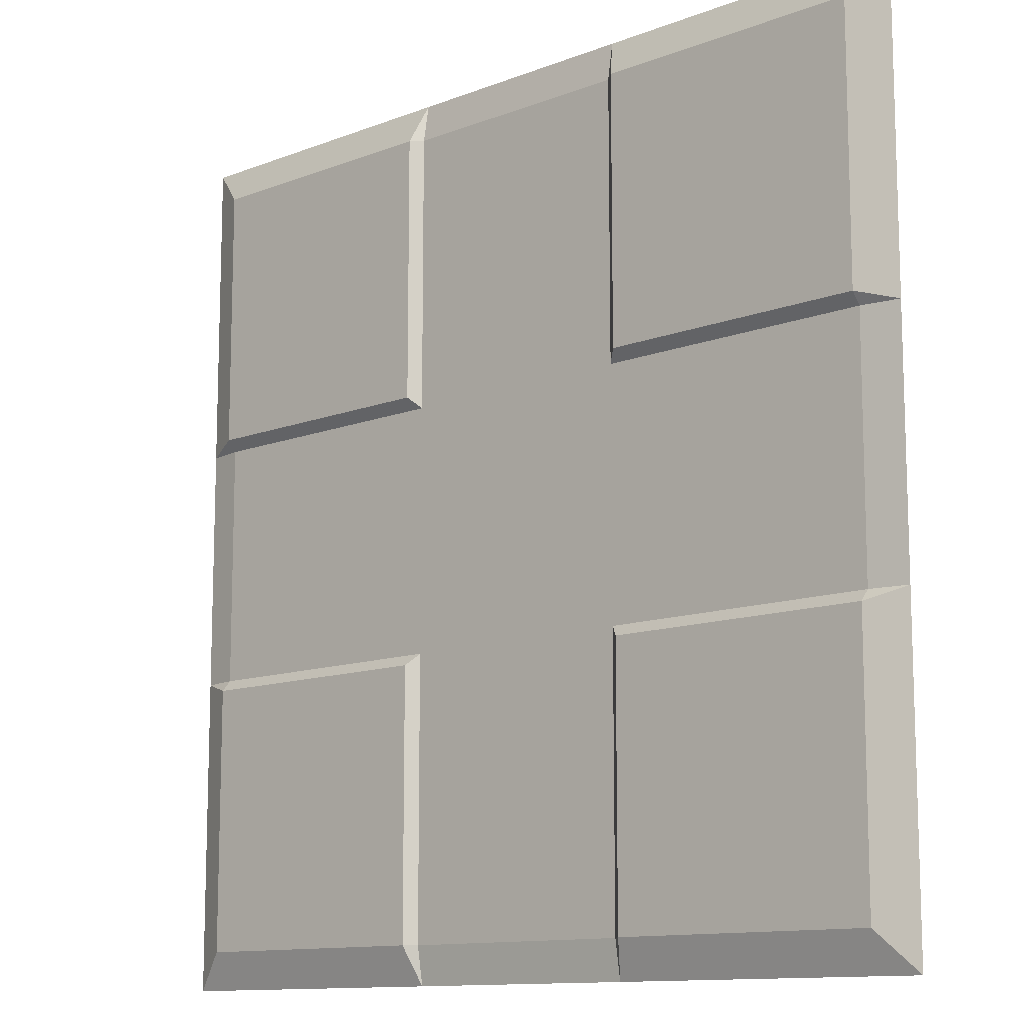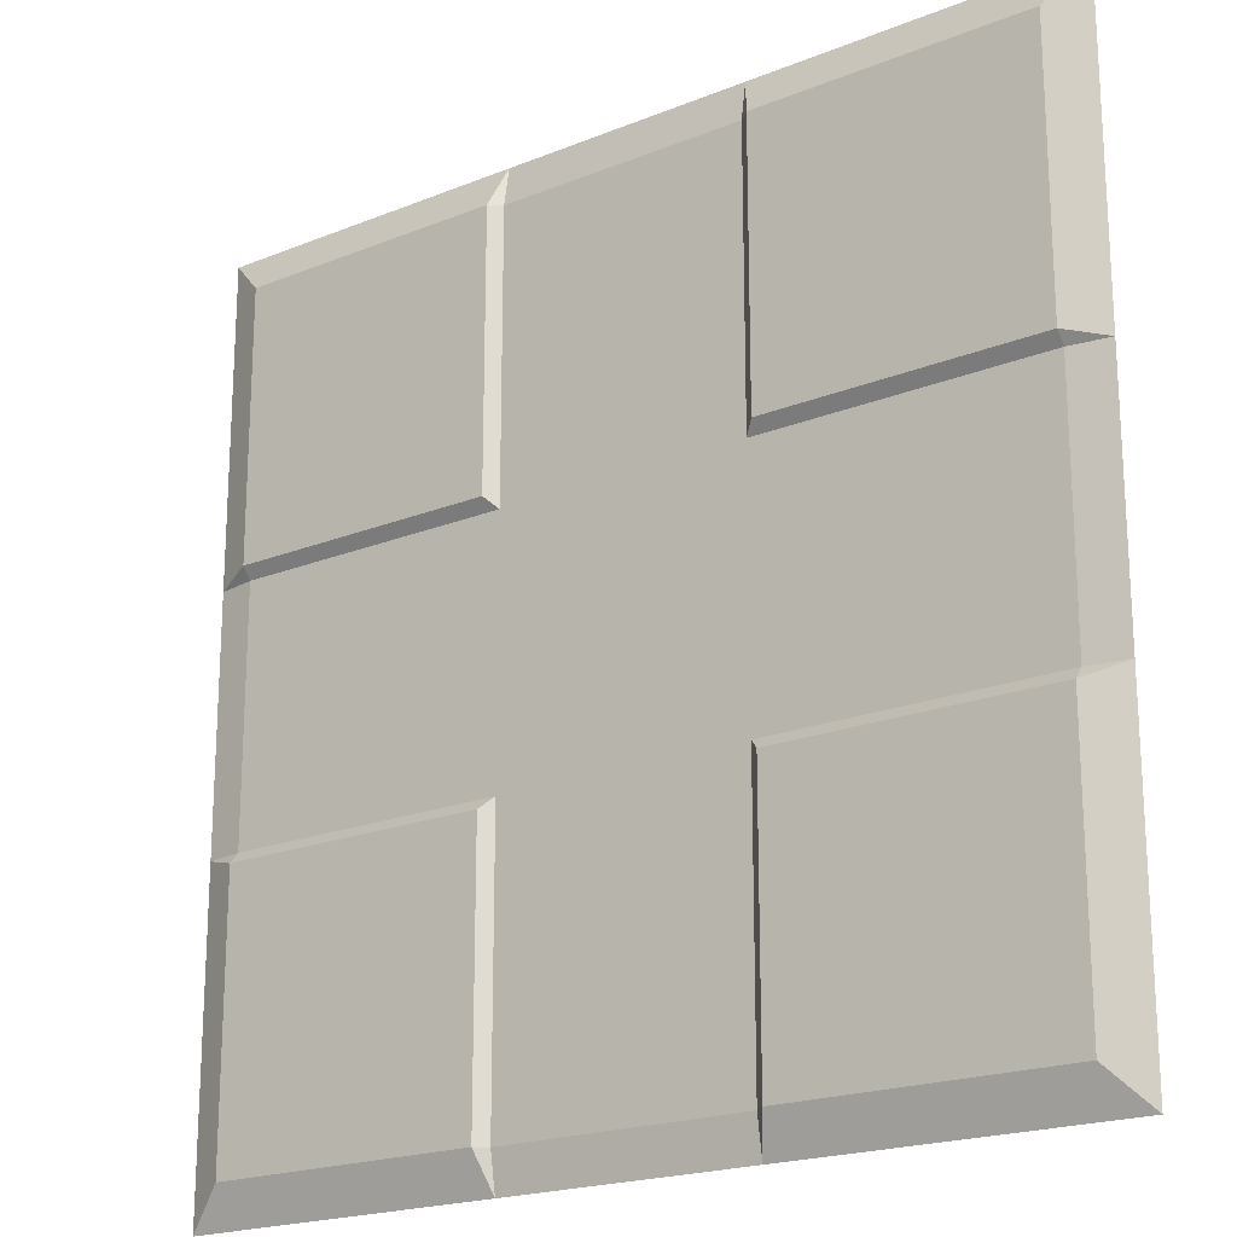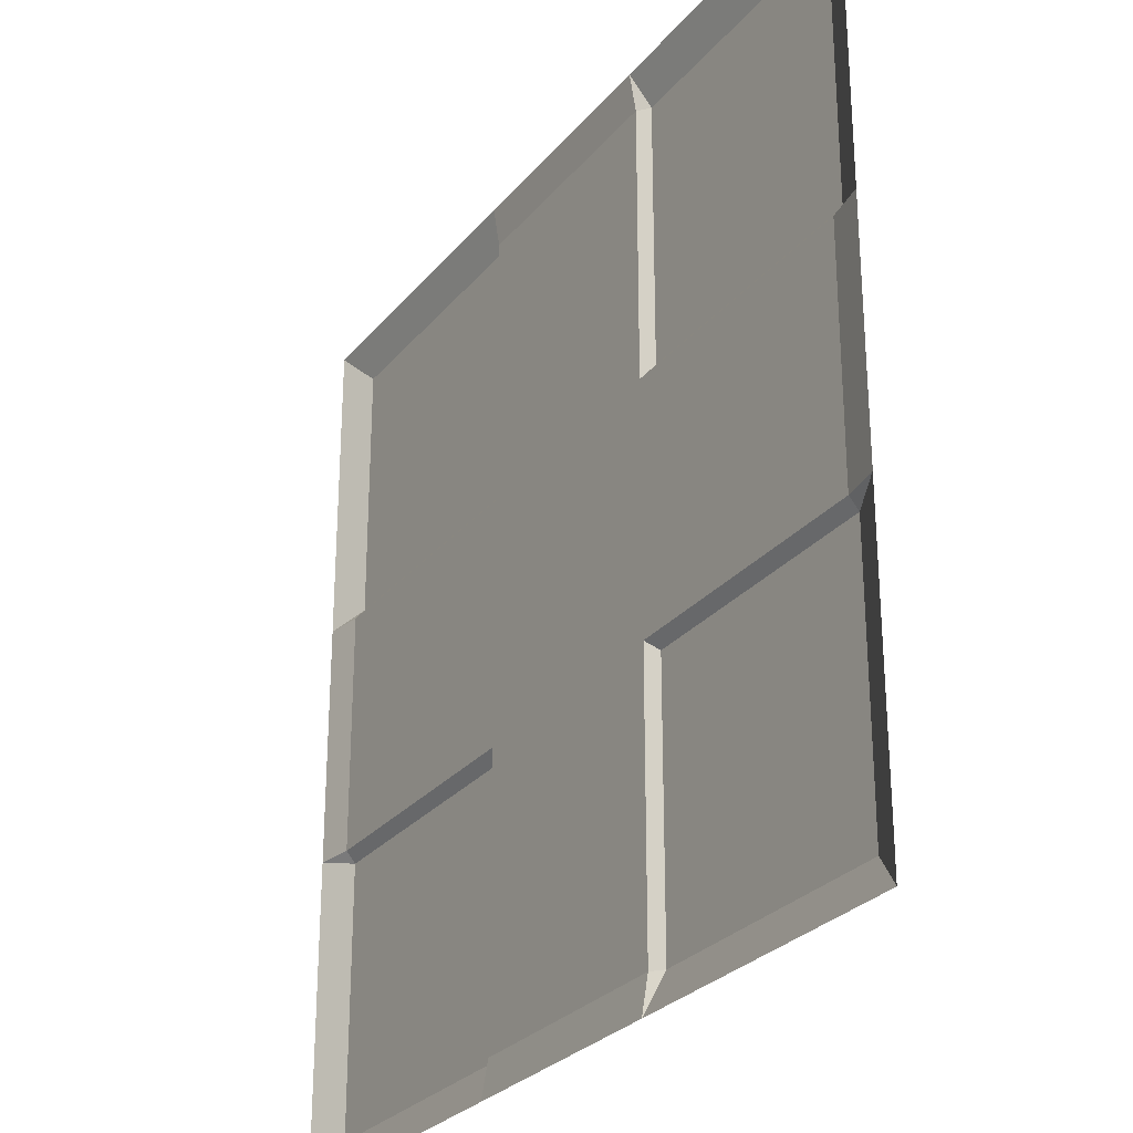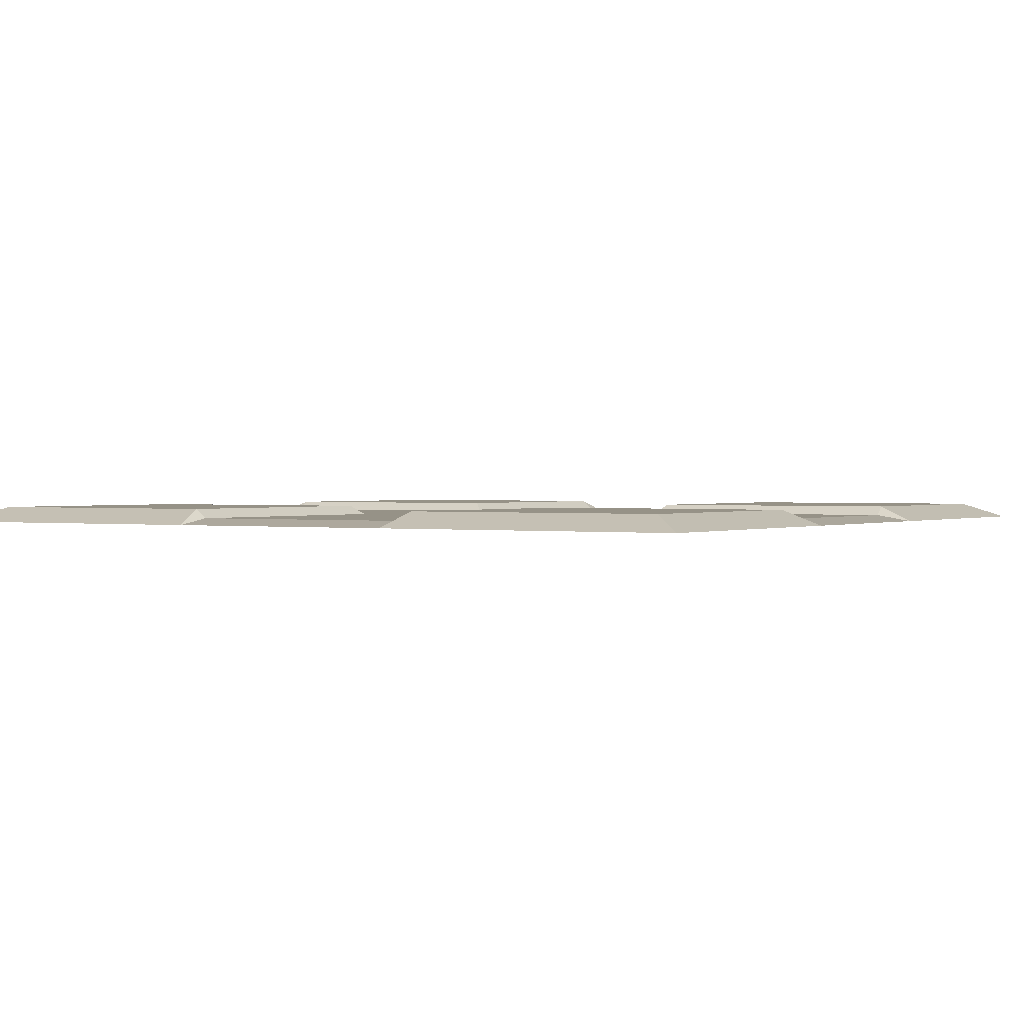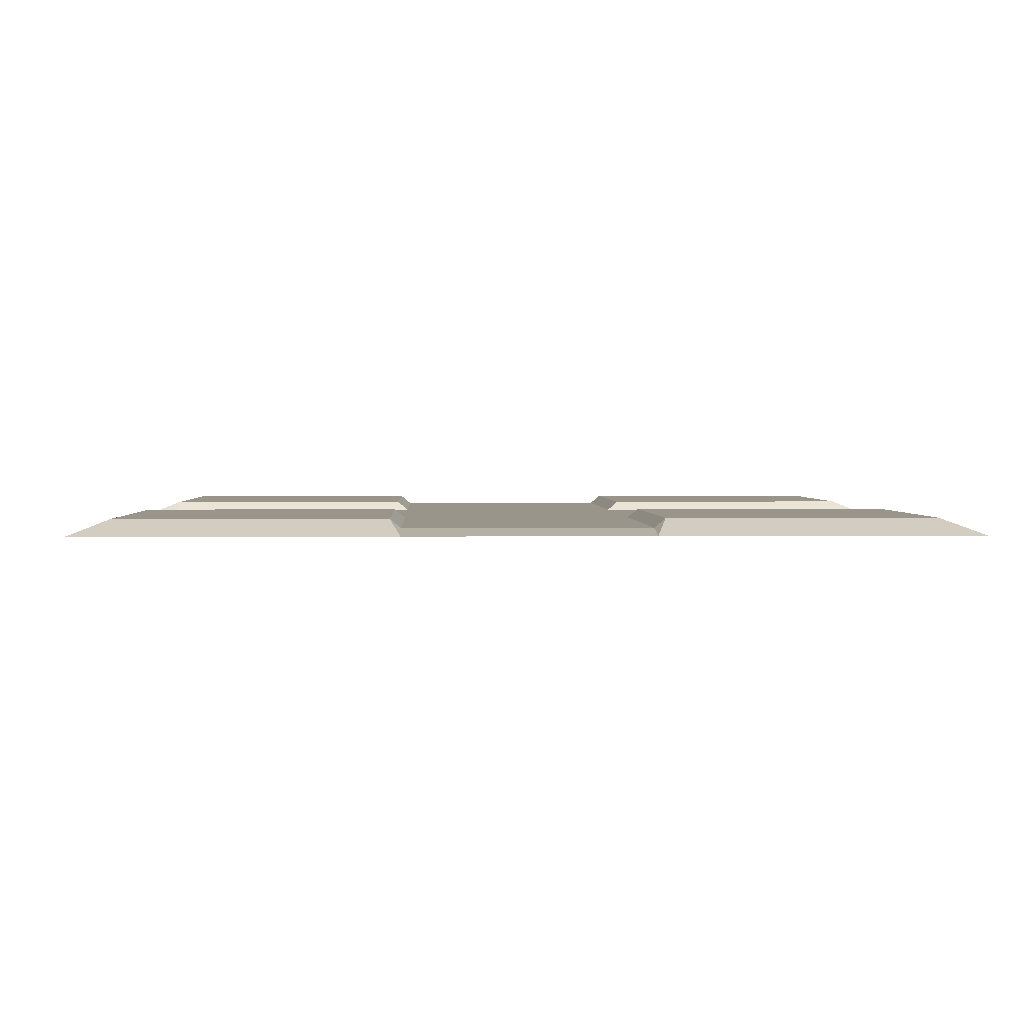
<metadata>
{"format":"obj","ext":"obj","renderer":"f3d","projection":"perspective","resolution":1024,"background":"white","views":[{"elev":-11.9,"azim":-137.3,"up":"+Z"},{"elev":-20.0,"azim":-143.3,"up":"+Z"},{"elev":-27.7,"azim":59.1,"up":"+Z"},{"elev":1.0,"azim":121.7,"up":"+Y"},{"elev":2.0,"azim":177.8,"up":"+Y"}]}
</metadata>
<code>
g wall
v -1 0 1
v 1 0 1
v -1 0 -1
v 1 0 -1
v -0.9133 0 1
v 0.9133 0 1
v 0.9133 0 -1
v -0.9133 0 -1
v -1 0 -0.9133
v -1 0 0.9133
v 1 0 0.9133
v 1 0 -0.9133
v -0.9133 0.03568 0.9133
v -0.9133 0.03568 -0.9133
v 0.9133 0.03568 0.9133
v 0.9133 0.03568 -0.9133
v -1 0 -0.3044
v -1 0 0.3044
v 1 0 0.3044
v 1 0 -0.3044
v -0.9133 0.03568 0.3044
v -0.9133 0.03568 -0.3044
v 0.9133 0.03568 0.3044
v 0.9133 0.03568 -0.3044
v -0.3044 0 1
v 0.3044 0 1
v 0.3044 0 -1
v -0.3044 0 -1
v 0.3044 0.03568 0.9133
v -0.3044 0.03568 0.9133
v 0.3044 0.03568 -0.9133
v -0.3044 0.03568 -0.9133
v 0.3044 0.03568 0.3044
v -0.3044 0.03568 0.3044
v 0.3044 0.03568 -0.3044
v -0.3044 0.03568 -0.3044
v -0.2791 0 1
v 0.2791 0 1
v 0.2791 0 -1
v -0.2791 0 -1
v 0.2791 0.0143 0.9133
v -0.2791 0.0143 0.9133
v 0.2791 0.0143 -0.9133
v -0.2791 0.0143 -0.9133
v 0.2791 0.0143 0.3044
v -0.2791 0.0143 0.3044
v 0.2791 0.0143 -0.3044
v -0.2791 0.0143 -0.3044
v -1 0 -0.2791
v -1 0 0.2791
v 1 0 0.2791
v 1 0 -0.2791
v -0.9133 0.0143 0.2791
v -0.9133 0.0143 -0.2791
v 0.9133 0.0143 0.2791
v 0.9133 0.0143 -0.2791
v -0.3044 0.0143 0.2791
v -0.3044 0.0143 -0.2791
v 0.3044 0.0143 0.2791
v 0.3044 0.0143 -0.2791
v -0.2791 0.0143 0.2791
v -0.2791 0.0143 -0.2791
v 0.2791 0.0143 0.2791
v 0.2791 0.0143 -0.2791
f 16 12 4
f 14 8 3
f 16 7 27
f 2 11 15
f 20 12 16
f 1 5 13
f 22 14 9
f 6 15 29
f 24 16 31
f 11 19 23
f 52 20 24
f 13 21 18
f 49 54 22
f 15 23 33
f 56 24 35
f 32 28 8
f 31 27 39
f 25 30 13
f 38 26 29
f 36 32 14
f 35 31 43
f 30 34 21
f 29 33 45
f 58 36 22
f 64 60 35
f 32 44 40
f 43 39 40
f 37 42 30
f 38 41 42
f 48 44 32
f 47 43 44
f 42 46 34
f 41 45 46
f 62 48 36
f 64 47 48
f 23 19 51
f 51 52 56
f 21 53 50
f 50 53 54
f 23 55 59
f 55 56 60
f 34 57 53
f 57 58 54
f 33 59 63
f 59 60 64
f 34 46 61
f 61 62 58
f 45 63 61
f 63 64 62
f 7 16 4
f 9 14 3
f 31 16 27
f 6 2 15
f 24 20 16
f 10 1 13
f 17 22 9
f 26 6 29
f 35 24 31
f 15 11 23
f 56 52 24
f 10 13 18
f 17 49 22
f 29 15 33
f 60 56 35
f 14 32 8
f 43 31 39
f 5 25 13
f 41 38 29
f 22 36 14
f 47 35 43
f 13 30 21
f 41 29 45
f 54 58 22
f 47 64 35
f 28 32 40
f 44 43 40
f 25 37 30
f 37 38 42
f 36 48 32
f 48 47 44
f 30 42 34
f 42 41 46
f 58 62 36
f 62 64 48
f 55 23 51
f 55 51 56
f 18 21 50
f 49 50 54
f 33 23 59
f 59 55 60
f 21 34 53
f 53 57 54
f 45 33 63
f 63 59 64
f 57 34 61
f 57 61 58
f 46 45 61
f 61 63 62

</code>
